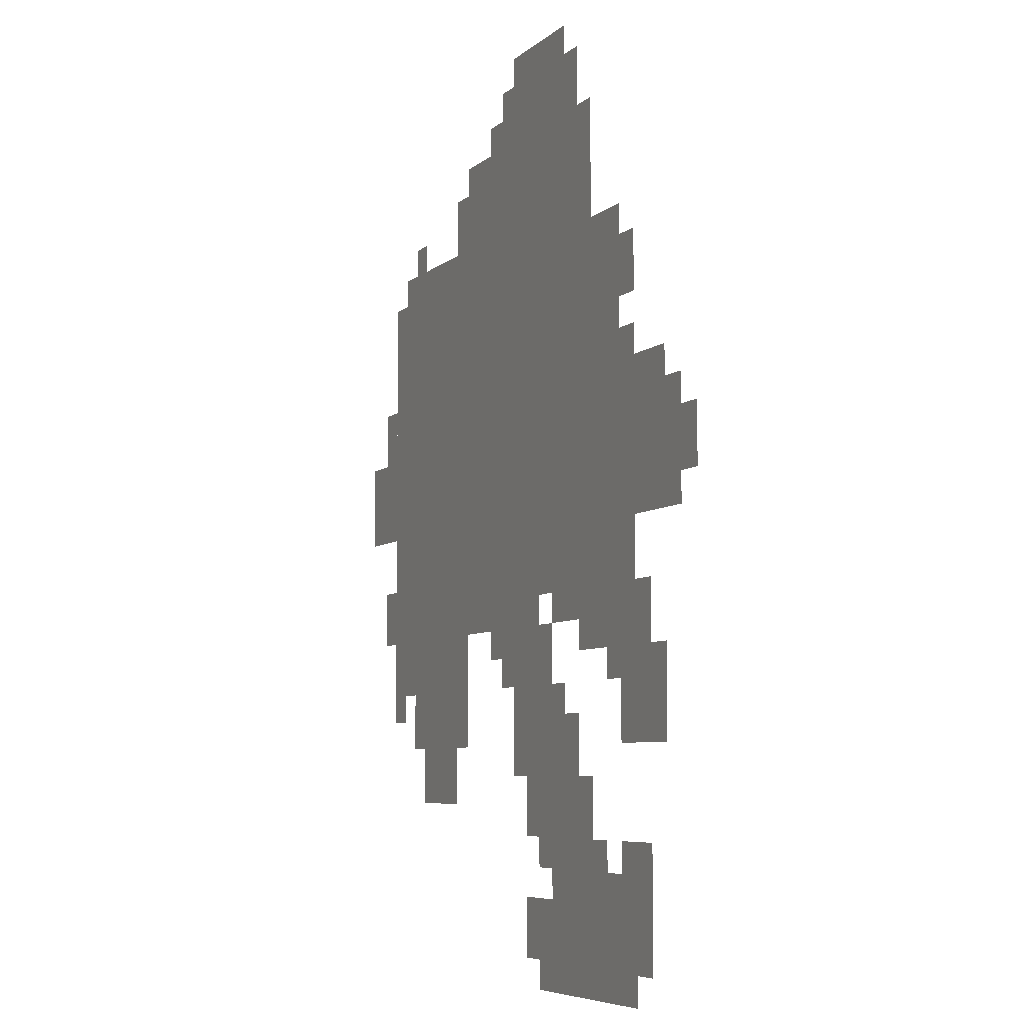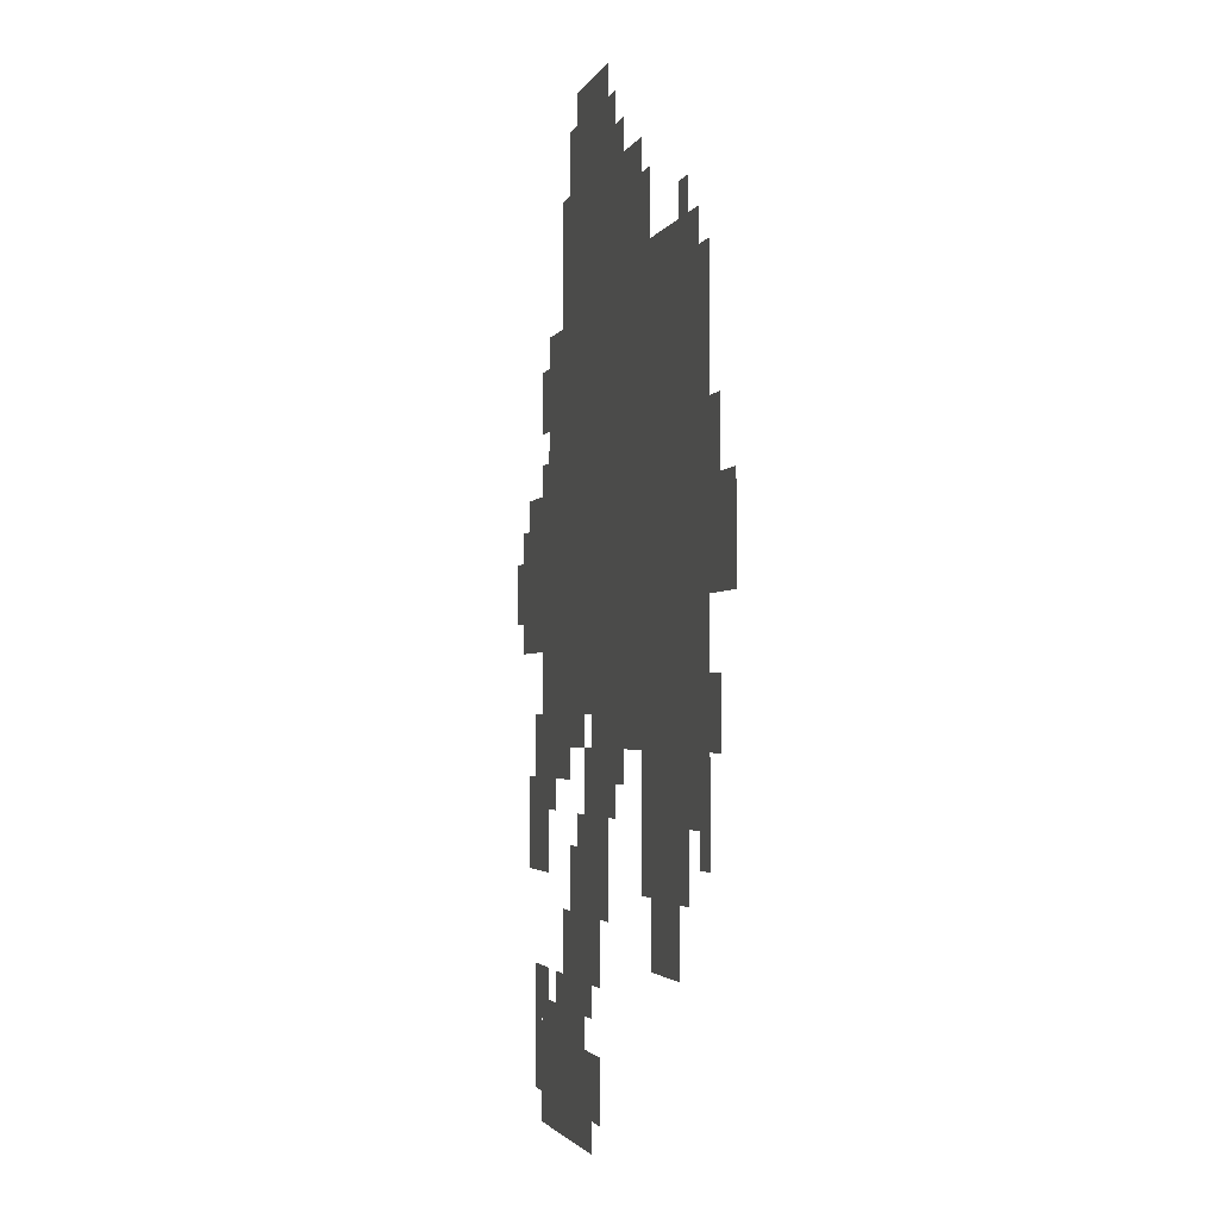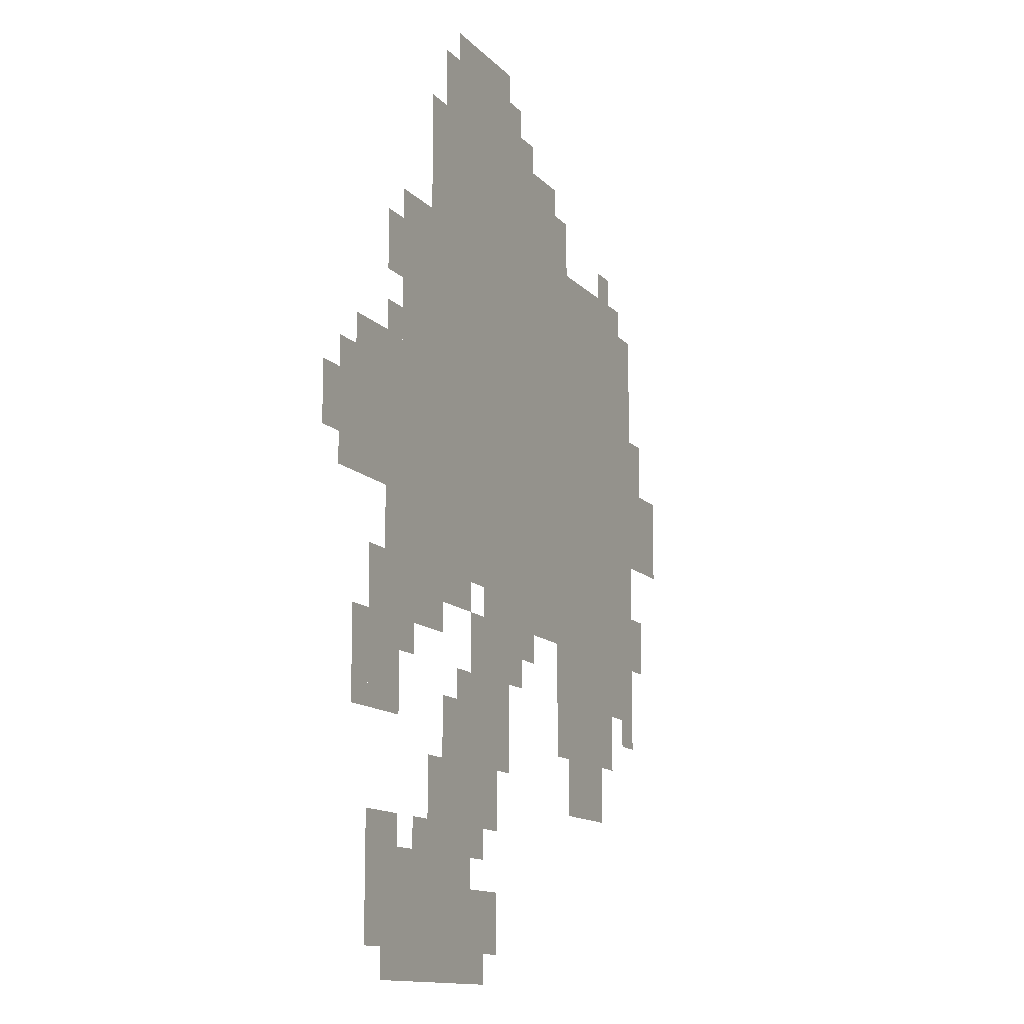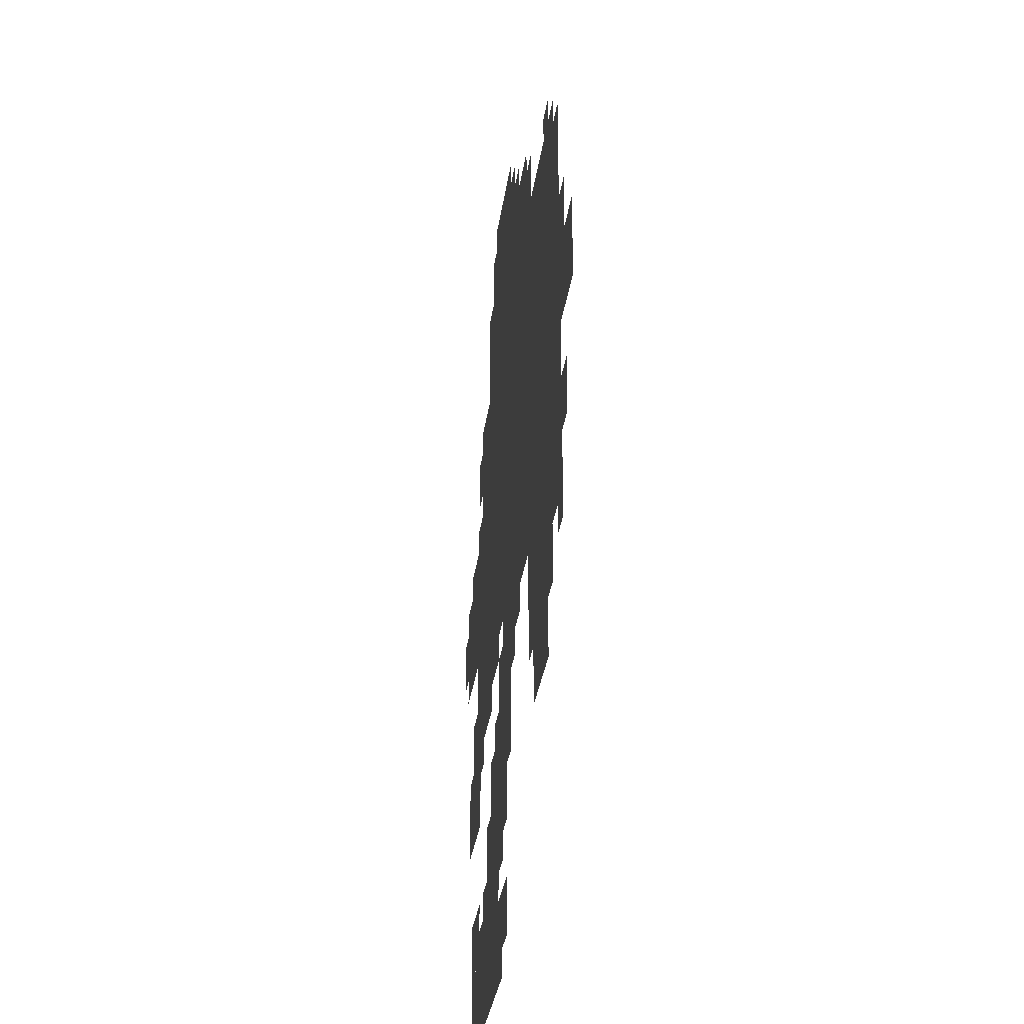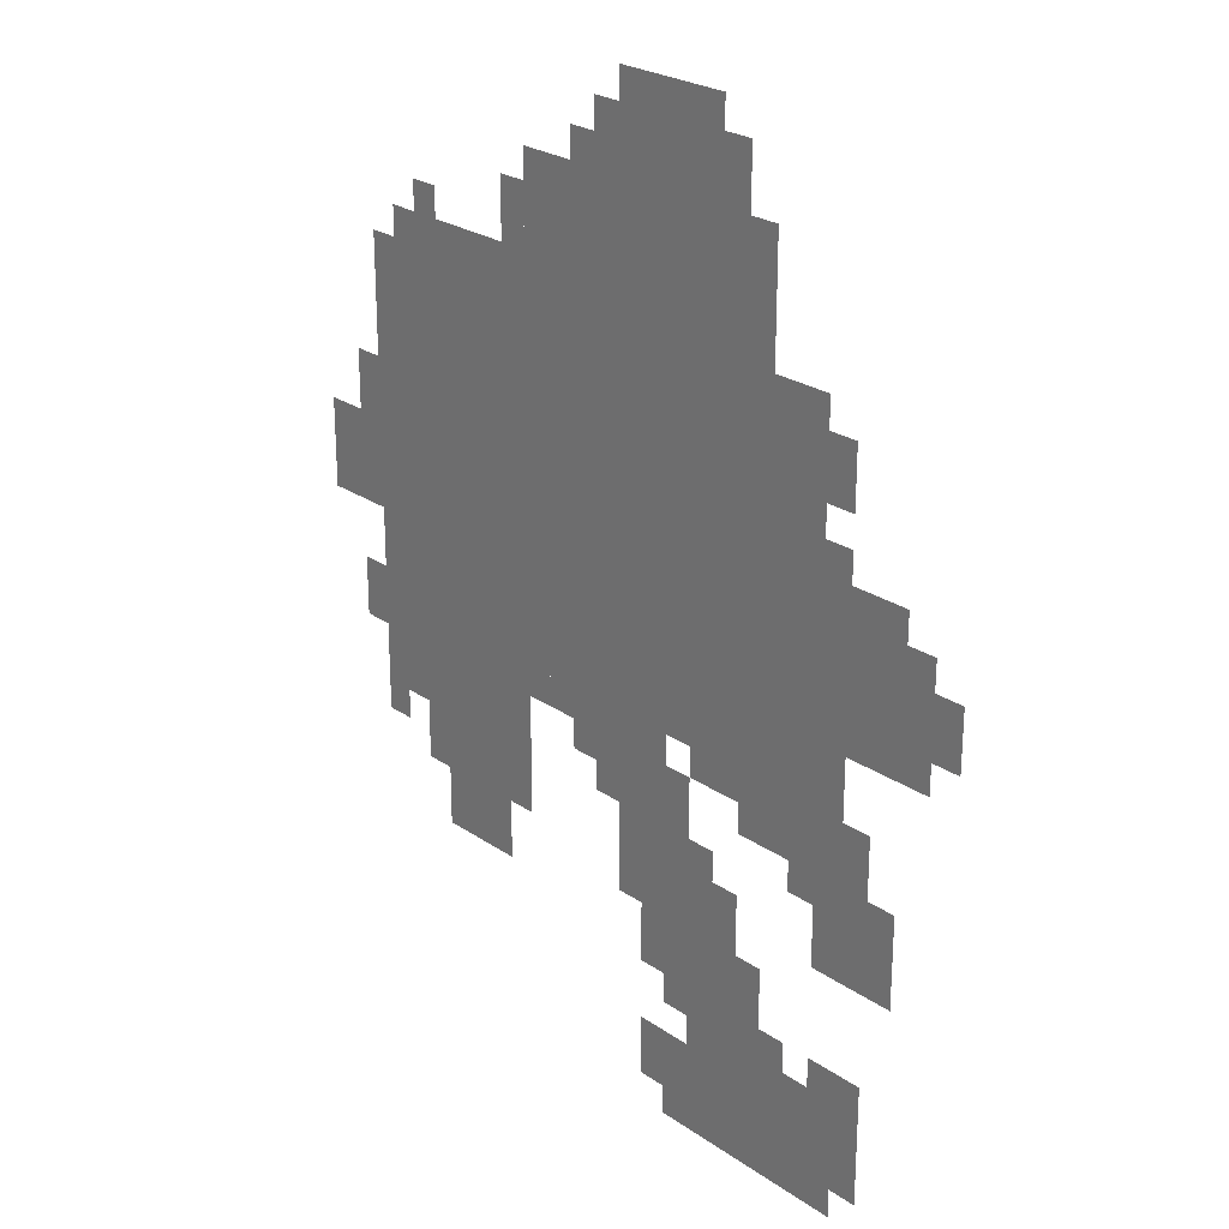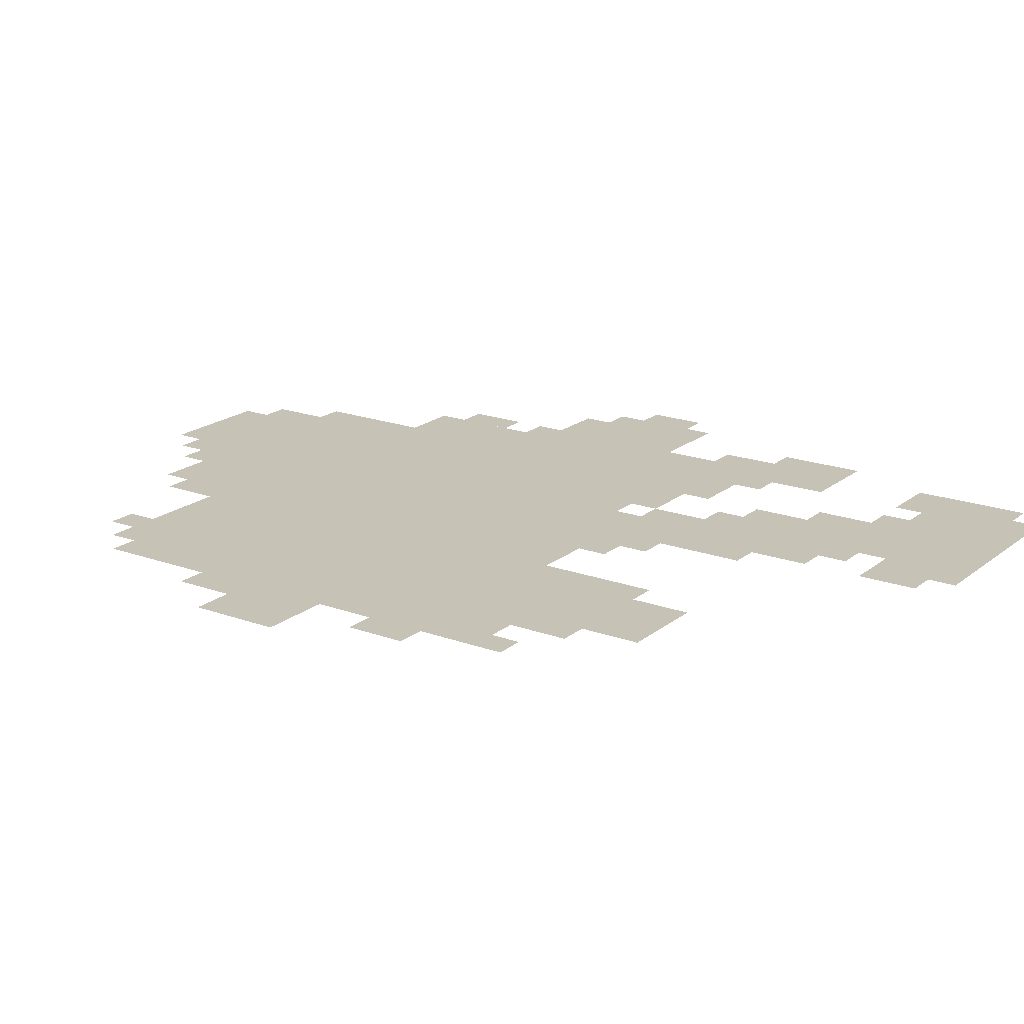
<metadata>
{"format":"obj","ext":"obj","renderer":"f3d","projection":"perspective","resolution":1024,"background":"white","views":[{"elev":-6.5,"azim":65.7,"up":"+Y"},{"elev":-2.3,"azim":-103.5,"up":"+Y"},{"elev":-12.7,"azim":115.0,"up":"+Y"},{"elev":-32.8,"azim":-97.9,"up":"+Y"},{"elev":24.8,"azim":48.1,"up":"+Y"},{"elev":19.2,"azim":-55.4,"up":"+Z"}]}
</metadata>
<code>
g tangsi_g-mesh
v -160 415 0
v -160 799 0
v -480 799 0
v -480 415 0
v -480 415 0
v -480 799 0
v -768 799 0
v -768 415 0
v -544 255 0
v -544 415 0
v -704 415 0
v -704 255 0
v -128 0 0
v -128 127 0
v -320 127 0
v -320 0 0
v -224 799 0
v -224 927 0
v -384 927 0
v -384 799 0
v -384 799 0
v -384 927 0
v -544 927 0
v -544 799 0
v -32 479 0
v -32 607 0
v -160 607 0
v -160 479 0
v -256 127 0
v -256 287 0
v -352 287 0
v -352 127 0
v -288 927 0
v -288 1023 0
v -416 1023 0
v -416 927 0
v -768 511 0
v -768 607 0
v -845 607 0
v -845 511 0
v -320 287 0
v -320 383 0
v -416 383 0
v -416 287 0
v -576 191 0
v -576 255 0
v -672 255 0
v -672 191 0
v -704 319 0
v -704 415 0
v -768 415 0
v -768 319 0
v -96 319 0
v -96 415 0
v -160 415 0
v -160 319 0
v -96 255 0
v -96 319 0
v -160 319 0
v -160 255 0
v -320 31 0
v -320 95 0
v -384 95 0
v -384 31 0
v -160 383 0
v -160 415 0
v -256 415 0
v -256 383 0
v -640 799 0
v -640 831 0
v -736 831 0
v -736 799 0
v -544 799 0
v -544 831 0
v -640 831 0
v -640 799 0
v -448 383 0
v -448 415 0
v -544 415 0
v -544 383 0
v -352 383 0
v -352 415 0
v -448 415 0
v -448 383 0
v -128 703 0
v -128 767 0
v -160 767 0
v -160 703 0
v -256 927 0
v -256 991 0
v -288 991 0
v -288 927 0
v -544 831 0
v -544 895 0
v -576 895 0
v -576 831 0
v -224 159 0
v -224 223 0
v -256 223 0
v -256 159 0
v -416 927 0
v -416 991 0
v -448 991 0
v -448 927 0
v -768 607 0
v -768 671 0
v -800 671 0
v -800 607 0
v -416 319 0
v -416 383 0
v -448 383 0
v -448 319 0
v -384 223 0
v -384 287 0
v -416 287 0
v -416 223 0
v -768 383 0
v -768 447 0
v -800 447 0
v -800 383 0
v 0 511 0
v 0 575 0
v -32 575 0
v -32 511 0
v -128 415 0
v -128 479 0
v -160 479 0
v -160 415 0
v -96 31 0
v -96 95 0
v -128 95 0
v -128 31 0
v -64 607 0
v -64 639 0
v -128 639 0
v -128 607 0
v -96 95 0
v -96 159 0
v -128 159 0
v -128 95 0
v -256 383 0
v -256 415 0
v -320 415 0
v -320 383 0
v -352 159 0
v -352 223 0
v -384 223 0
v -384 159 0
v -64 287 0
v -64 351 0
v -96 351 0
v -96 287 0
v -160 351 0
v -160 383 0
v -224 383 0
v -224 351 0
v -352 223 0
v -352 287 0
v -384 287 0
v -384 223 0
v -448 351 0
v -448 383 0
v -480 383 0
v -480 351 0
v -288 287 0
v -288 319 0
v -320 319 0
v -320 287 0
v -160 319 0
v -160 351 0
v -192 351 0
v -192 319 0
v -192 127 0
v -192 159 0
v -224 159 0
v -224 127 0
v -128 127 0
v -128 159 0
v -160 159 0
v -160 127 0
v -736 287 0
v -736 319 0
v -768 319 0
v -768 287 0
v -320 0 0
v -320 31 0
v -352 31 0
v -352 0 0
v -128 607 0
v -128 639 0
v -160 639 0
v -160 607 0
v -224 351 0
v -224 383 0
v -256 383 0
v -256 351 0
v -224 127 0
v -224 159 0
v -256 159 0
v -256 127 0
v -64 255 0
v -64 287 0
v -96 287 0
v -96 255 0
v -128 639 0
v -128 671 0
v -160 671 0
v -160 639 0
v -672 831 0
v -672 863 0
v -704 863 0
v -704 831 0
v -448 927 0
v -448 959 0
v -480 959 0
v -480 927 0
g tangsi_g-mesh_0
f 3 2 1
f 1 4 3
f 7 6 5
f 5 8 7
f 11 10 9
f 9 12 11
f 15 14 13
f 13 16 15
f 19 18 17
f 17 20 19
f 23 22 21
f 21 24 23
f 27 26 25
f 25 28 27
f 31 30 29
f 29 32 31
f 35 34 33
f 33 36 35
f 39 38 37
f 37 40 39
f 43 42 41
f 41 44 43
f 47 46 45
f 45 48 47
f 51 50 49
f 49 52 51
f 55 54 53
f 53 56 55
f 59 58 57
f 57 60 59
f 63 62 61
f 61 64 63
f 67 66 65
f 65 68 67
f 71 70 69
f 69 72 71
f 75 74 73
f 73 76 75
f 79 78 77
f 77 80 79
f 83 82 81
f 81 84 83
f 87 86 85
f 85 88 87
f 91 90 89
f 89 92 91
f 95 94 93
f 93 96 95
f 99 98 97
f 97 100 99
f 103 102 101
f 101 104 103
f 107 106 105
f 105 108 107
f 111 110 109
f 109 112 111
f 115 114 113
f 113 116 115
f 119 118 117
f 117 120 119
f 123 122 121
f 121 124 123
f 127 126 125
f 125 128 127
f 131 130 129
f 129 132 131
f 135 134 133
f 133 136 135
f 139 138 137
f 137 140 139
f 143 142 141
f 141 144 143
f 147 146 145
f 145 148 147
f 151 150 149
f 149 152 151
f 155 154 153
f 153 156 155
f 159 158 157
f 157 160 159
f 163 162 161
f 161 164 163
f 167 166 165
f 165 168 167
f 171 170 169
f 169 172 171
f 175 174 173
f 173 176 175
f 179 178 177
f 177 180 179
f 183 182 181
f 181 184 183
f 187 186 185
f 185 188 187
f 191 190 189
f 189 192 191
f 195 194 193
f 193 196 195
f 199 198 197
f 197 200 199
f 203 202 201
f 201 204 203
f 207 206 205
f 205 208 207
f 211 210 209
f 209 212 211
f 215 214 213
f 213 216 215

</code>
